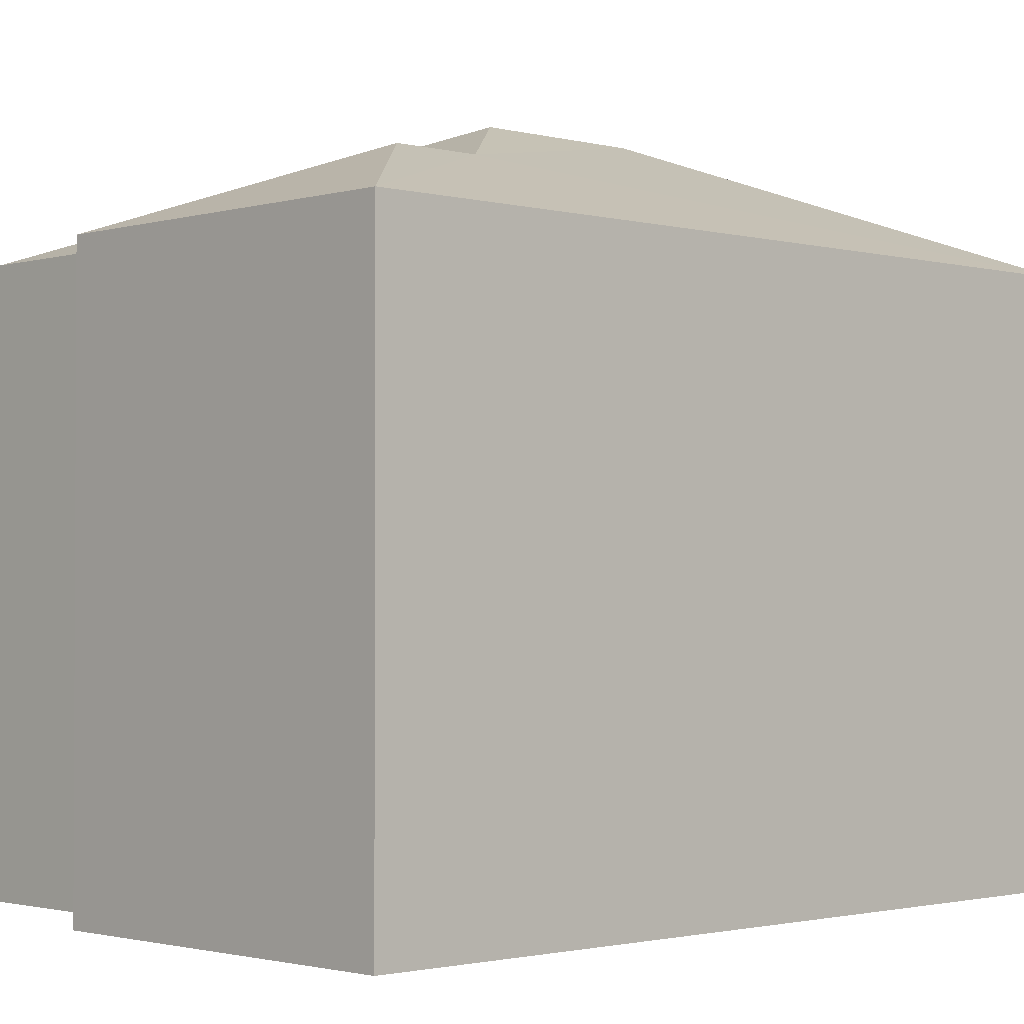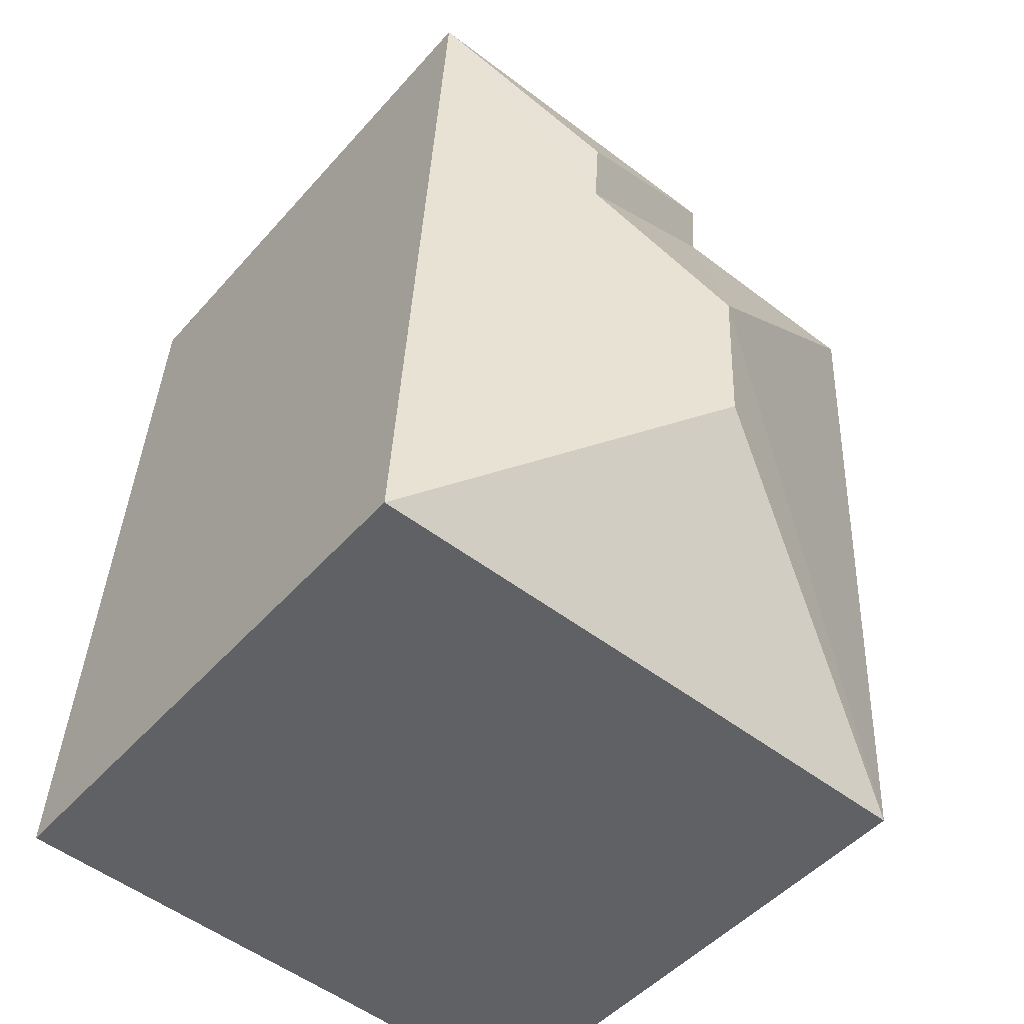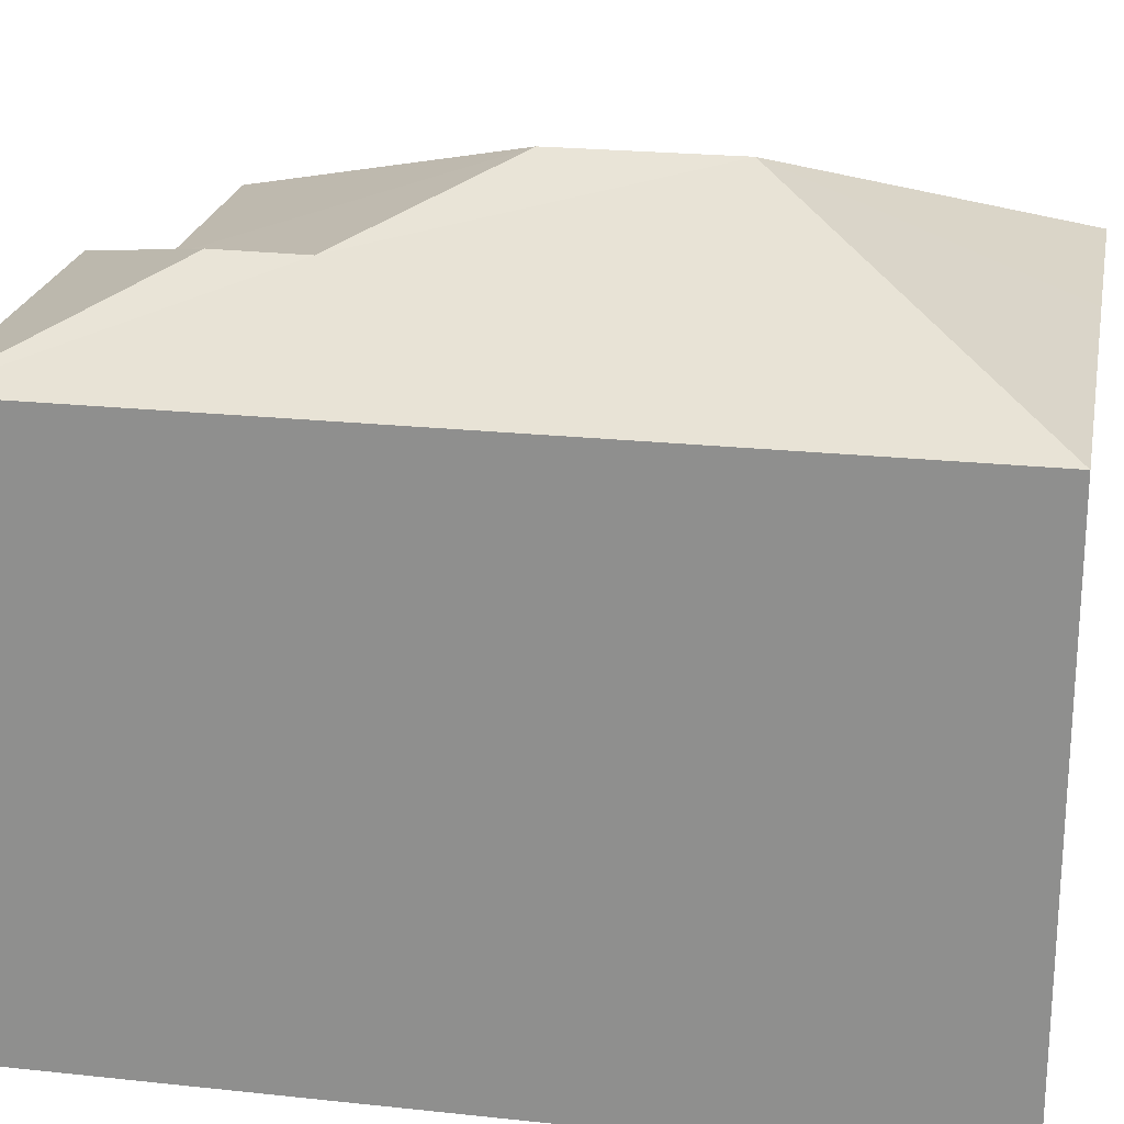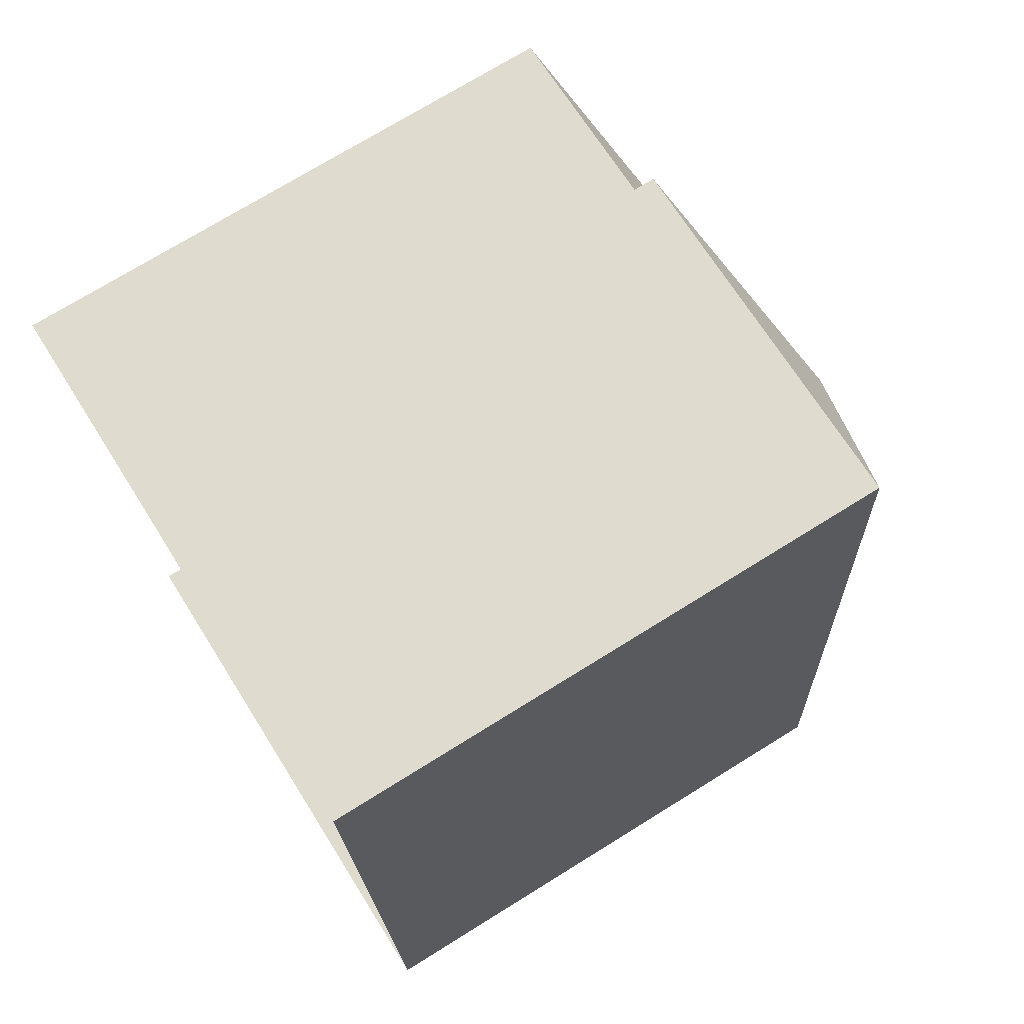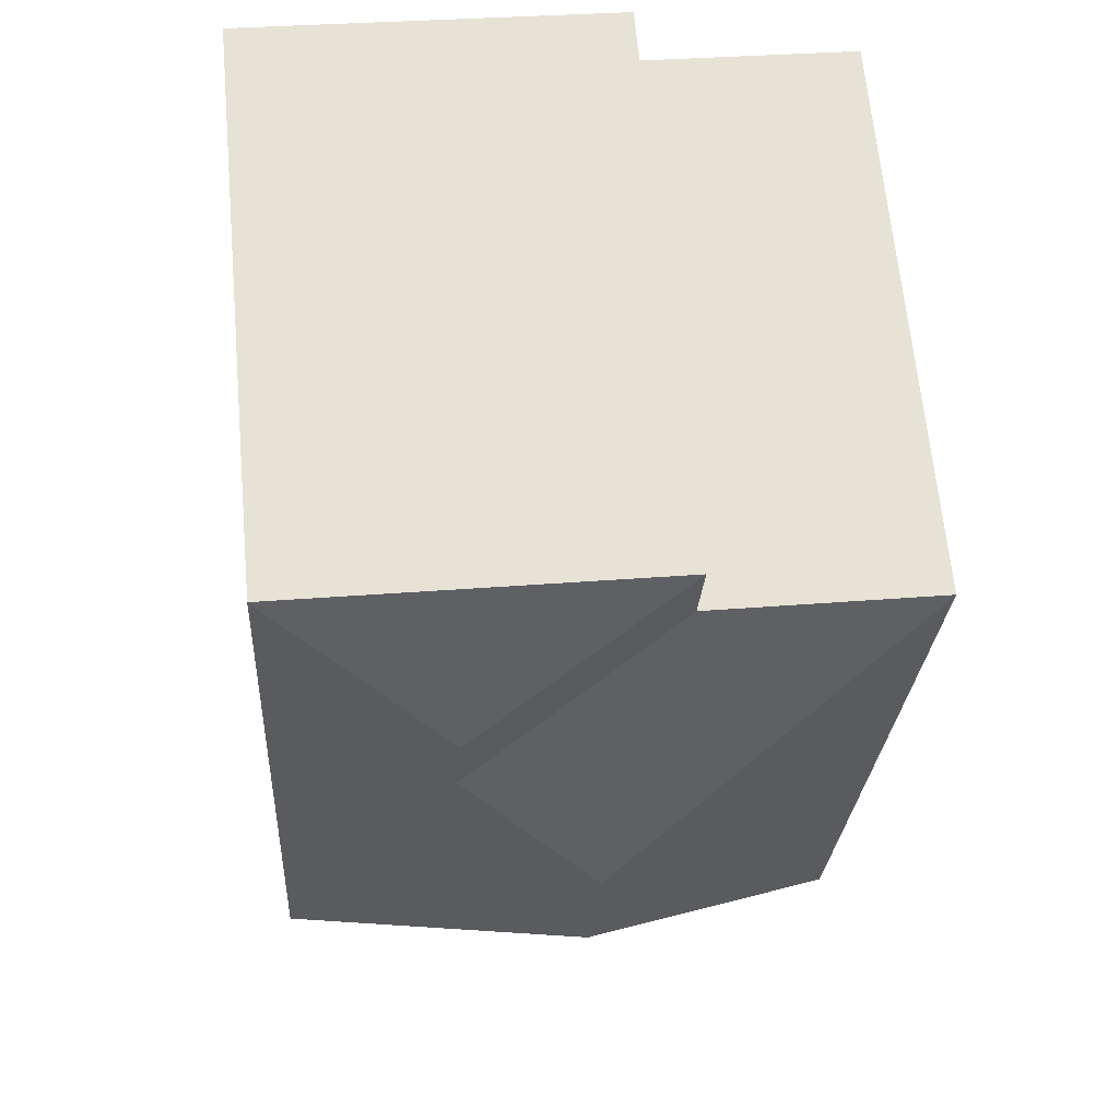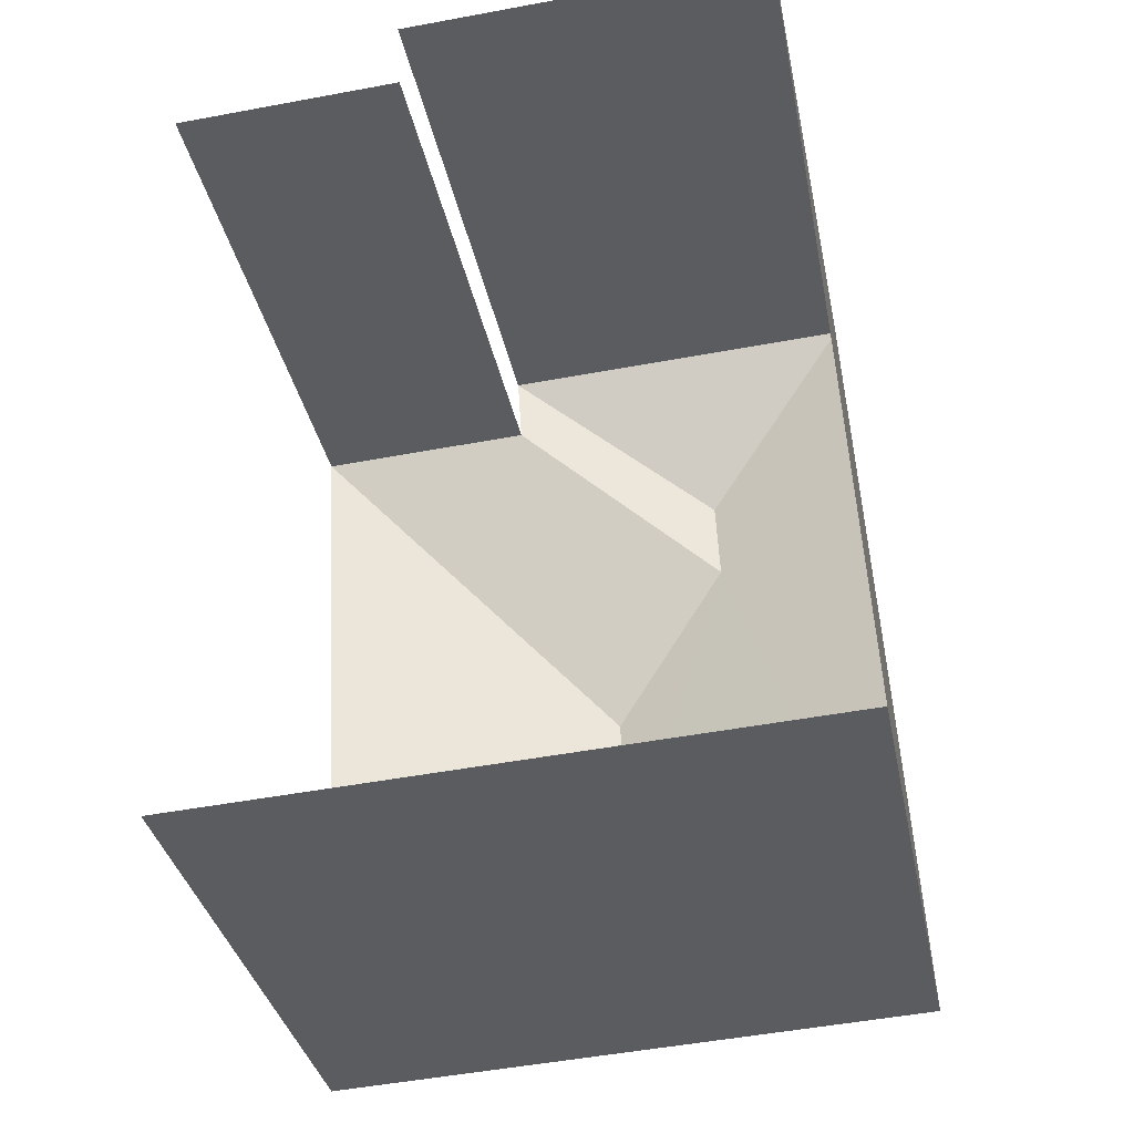
<metadata>
{"format":"obj","ext":"obj","renderer":"f3d","projection":"perspective","resolution":1024,"background":"white","views":[{"elev":-1.7,"azim":-137.1,"up":"+Z"},{"elev":-48.2,"azim":-39.0,"up":"+Y"},{"elev":22.5,"azim":-82.8,"up":"+Z"},{"elev":72.6,"azim":-121.8,"up":"+Y"},{"elev":64.8,"azim":-5.4,"up":"+Y"},{"elev":-34.4,"azim":-169.1,"up":"+Y"}]}
</metadata>
<code>
v -3.738e+05 -1.055e+05 20.05
v -3.738e+05 -1.055e+05 20.05
v -3.738e+05 -1.055e+05 20.04
v -3.738e+05 -1.055e+05 20.04
v -3.738e+05 -1.055e+05 20.04
v -3.738e+05 -1.055e+05 20.04
v -3.738e+05 -1.055e+05 20.05
v -3.738e+05 -1.055e+05 27.4
v -3.738e+05 -1.055e+05 28.32
v -3.738e+05 -1.055e+05 27.4
v -3.738e+05 -1.055e+05 29.05
v -3.738e+05 -1.055e+05 27.4
v -3.738e+05 -1.055e+05 27.4
v -3.738e+05 -1.055e+05 29.05
v -3.738e+05 -1.055e+05 27.4
v -3.738e+05 -1.055e+05 28.32
v -3.738e+05 -1.055e+05 27.4
v -3.738e+05 -1.055e+05 27.41
f 1 2 3
f 3 2 4
f 5 4 6
f 4 2 7
f 6 4 7
f 15 4 5
f 10 15 5
f 12 1 3
f 13 12 3
f 8 9 10
f 11 12 13
f 11 14 12
f 11 15 16
f 11 13 15
f 17 12 14
f 18 17 14
f 15 10 9
f 16 15 9
f 9 8 16
f 11 16 14
f 14 16 18
f 16 8 18
f 18 8 6
f 7 18 6
f 8 5 6
f 8 10 5
f 3 15 13
f 3 4 15
f 12 17 1
f 17 18 2
f 18 7 2
f 1 17 2

</code>
